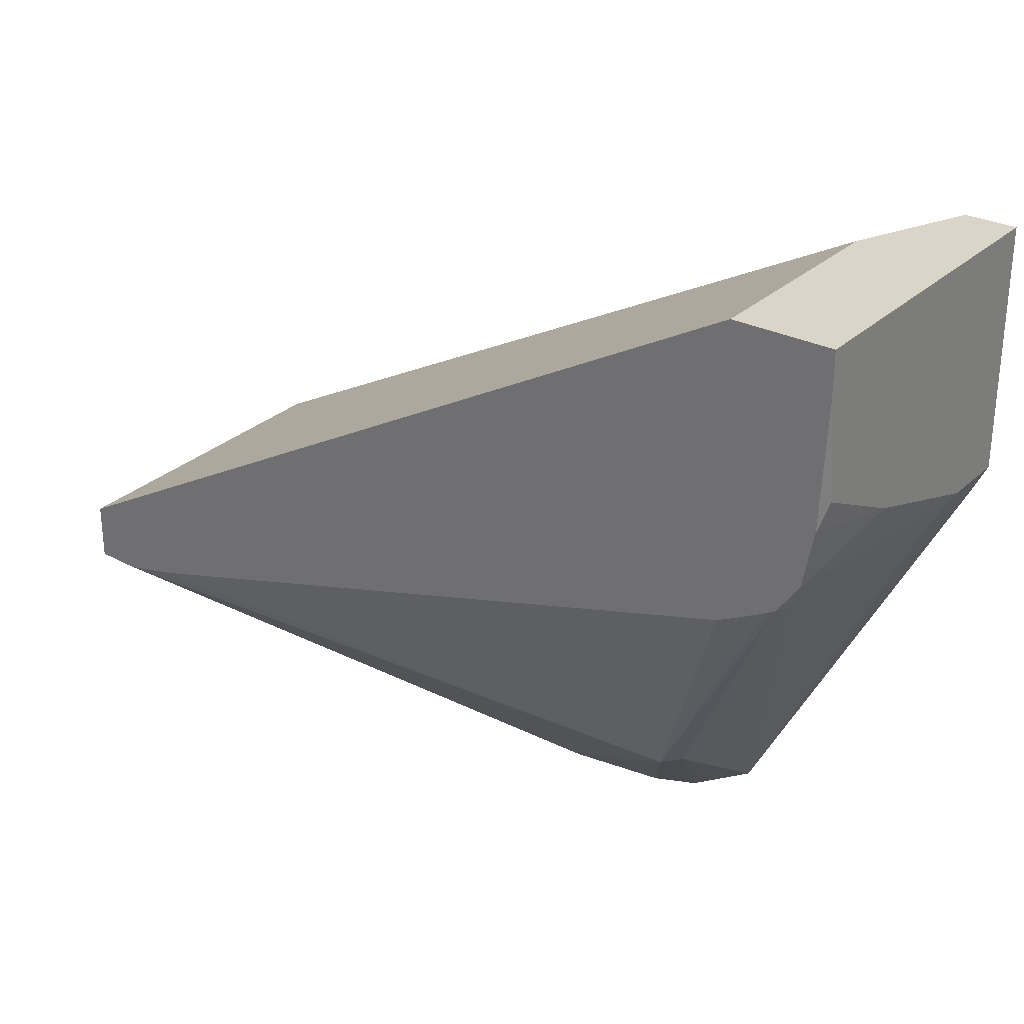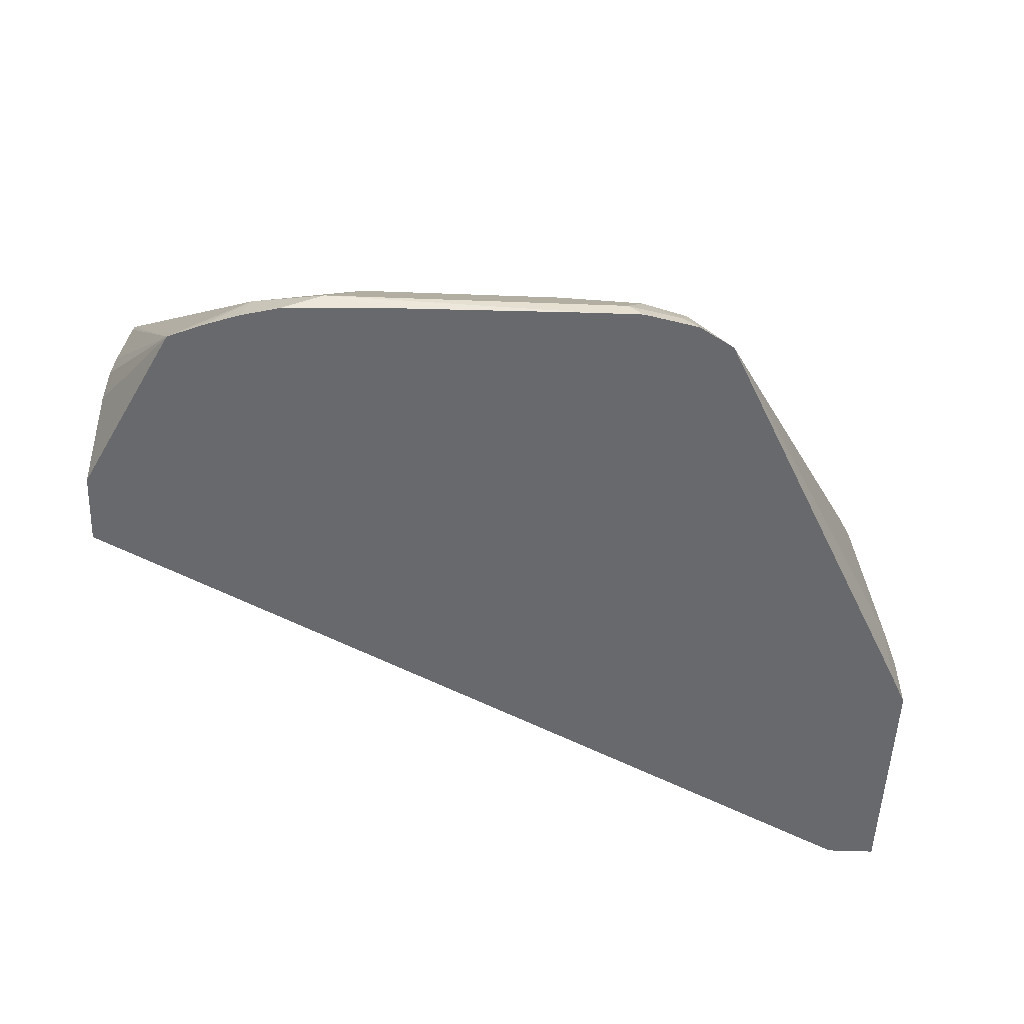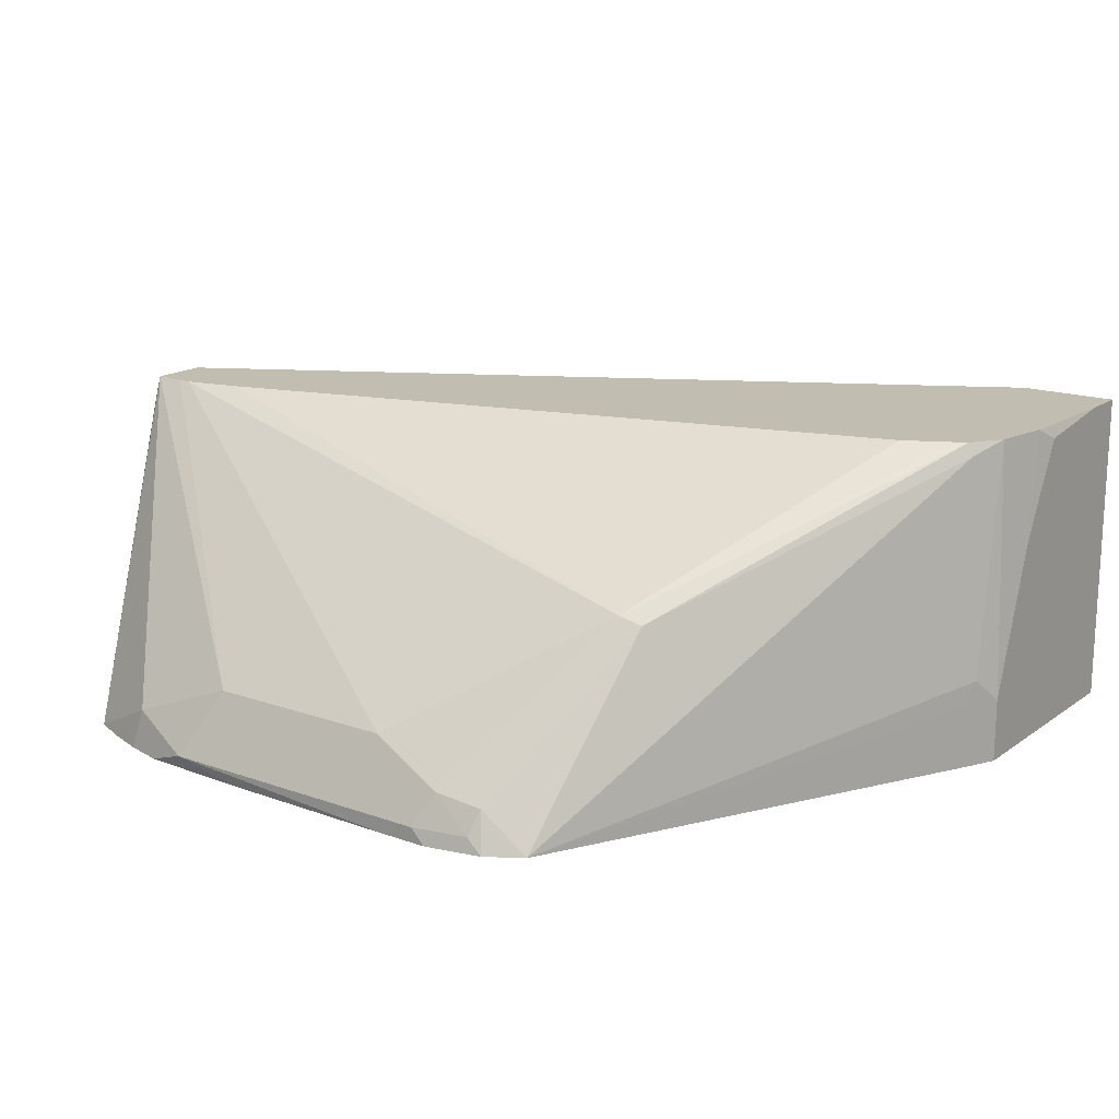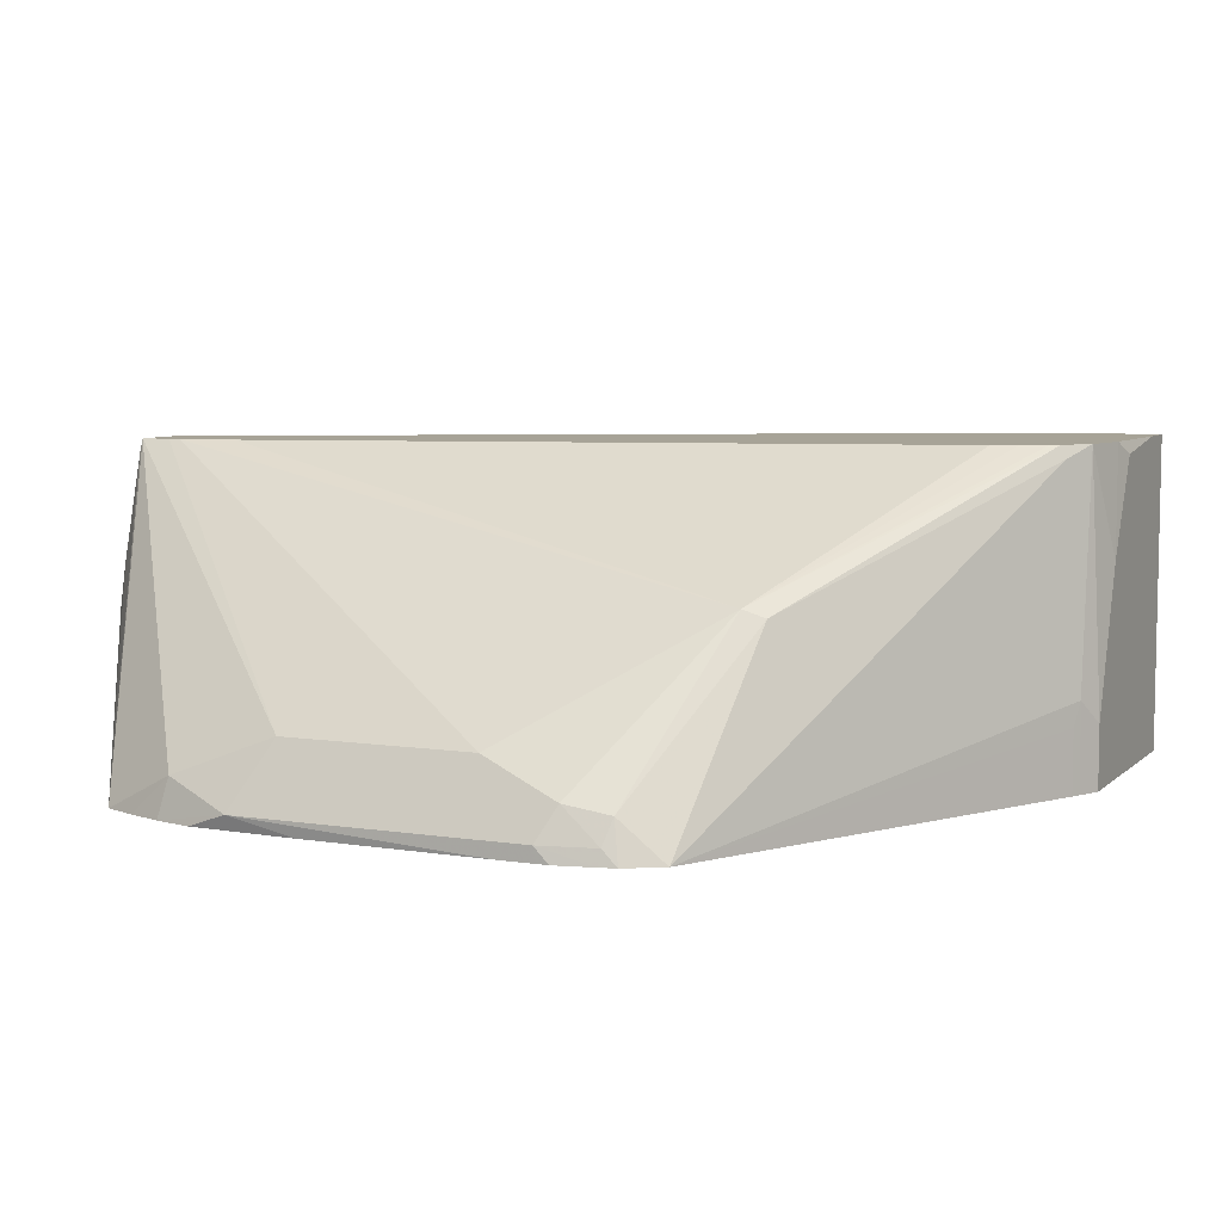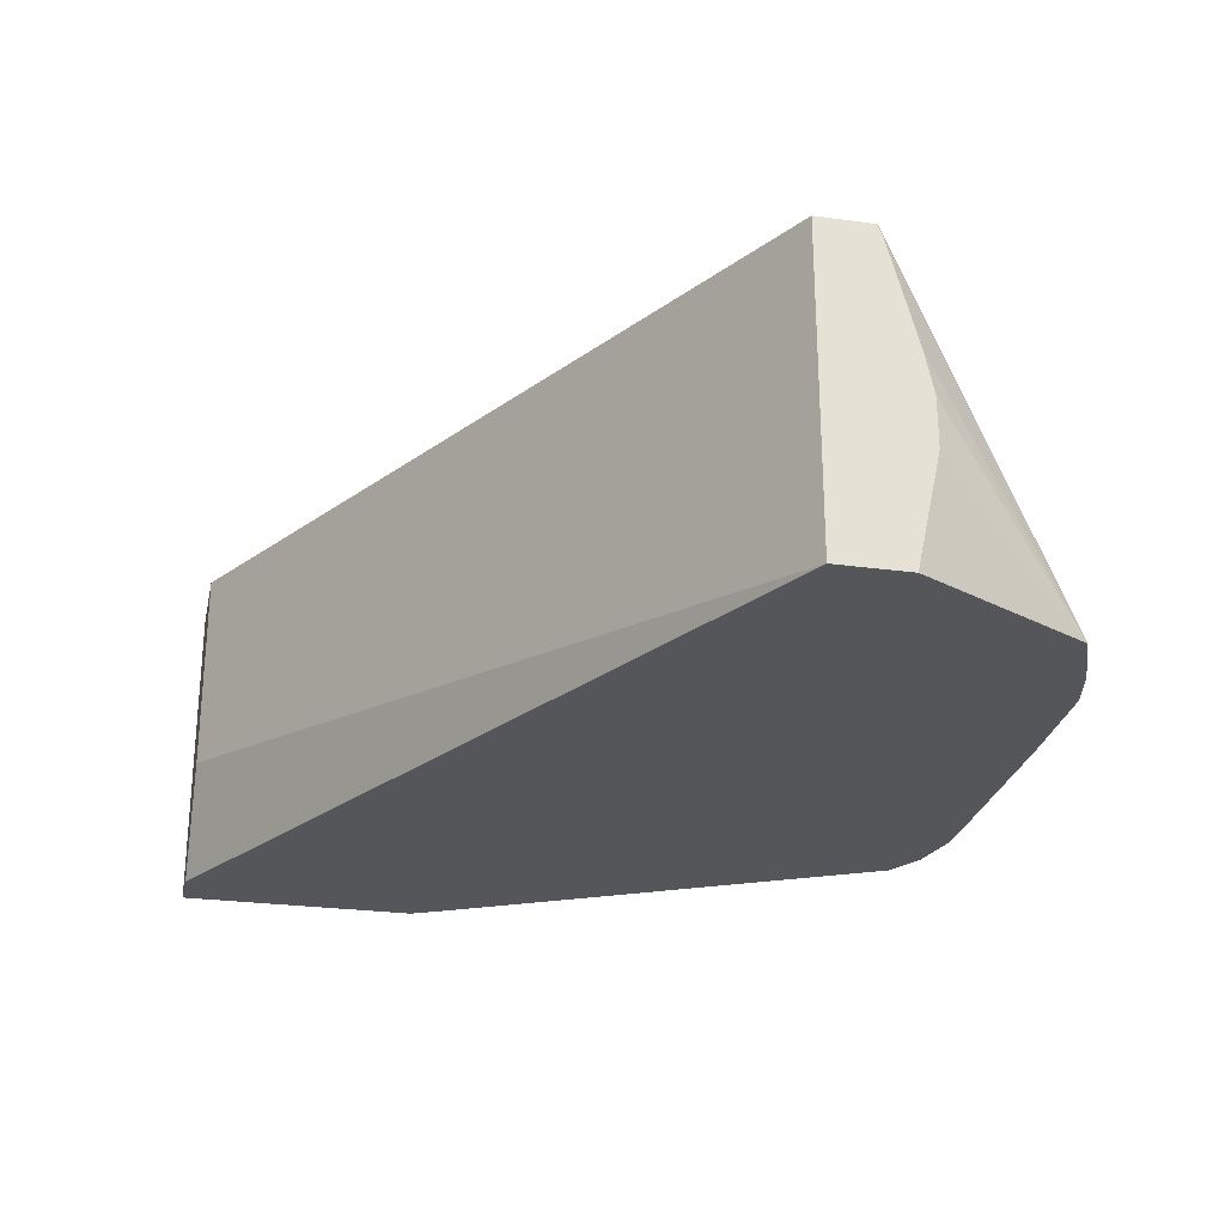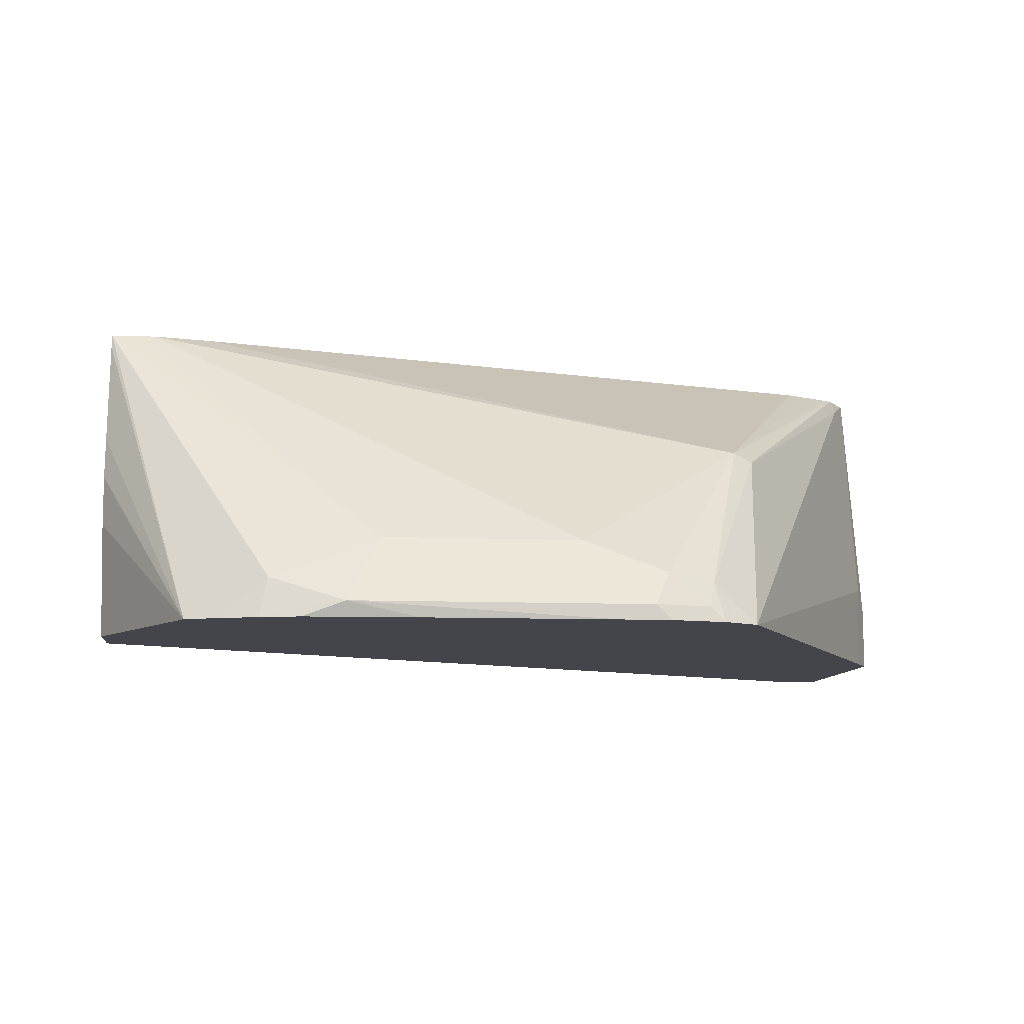
<metadata>
{"format":"obj","ext":"obj","renderer":"f3d","projection":"perspective","resolution":1024,"background":"white","views":[{"elev":29.1,"azim":-143.1,"up":"+Z"},{"elev":-52.8,"azim":177.7,"up":"+Y"},{"elev":16.8,"azim":-144.2,"up":"+Y"},{"elev":6.7,"azim":-155.4,"up":"+Y"},{"elev":-26.0,"azim":77.7,"up":"+Y"},{"elev":-9.2,"azim":173.7,"up":"+Y"}]}
</metadata>
<code>
v -0.5701 -0.133 -0.285
v -0.5828 -0.1077 -0.2724
v -0.5416 -0.1235 -0.2755
v -0.5386 -0.1388 -0.2786
v -0.5538 -0.1388 -0.2824
v -0.5968 -0.1388 -0.2841
v -0.6709 -0.1388 -0.285
v -0.6841 -0.133 -0.285
v -0.4873 -0.01401 -0.1935
v -0.4752 -0.01401 -0.193
v -0.6588 -0.1077 -0.2724
v -0.511 -0.1388 -0.2681
v -0.5244 -0.1388 -0.2737
v -0.6899 -0.1388 -0.285
v -0.7048 -0.1388 -0.2817
v -0.7055 -0.133 -0.2803
v -0.6904 -0.1203 -0.2787
v -0.4923 -0.01401 -0.1935
v -0.4752 -0.01401 -0.171
v -0.4752 -0.01909 -0.1948
v -0.7284 -0.06335 -0.2217
v -0.4752 -0.05969 -0.2056
v -0.4752 -0.07561 -0.2089
v -0.4752 -0.07601 -0.209
v -0.4752 -0.09513 -0.209
v -0.4752 -0.1388 -0.1995
v -0.7113 -0.1388 -0.2803
v -0.7078 -0.1235 -0.2755
v -0.5081 -0.01401 -0.19
v -0.4752 -0.1388 -0.171
v -0.7791 -0.01401 -0.001362
v -0.7364 -0.06652 -0.2185
v -0.8022 -0.01401 -0.1009
v -0.7986 -0.01401 -0.103
v -0.7891 -0.01401 -0.1081
v -0.7797 -0.01401 -0.1128
v -0.5137 -0.01401 -0.1888
v -0.725 -0.1388 -0.2718
v -0.7791 -0.09501 -0.001362
v -0.7976 -0.1388 -0.001362
v -0.8171 -0.01401 -0.001362
v -0.8044 -0.019 -0.1014
v -0.8108 -0.01401 -0.08869
v -0.8108 -0.1388 -0.1077
v -0.8108 -0.114 -0.1077
v -0.8124 -0.1045 -0.1045
v -0.8171 -0.1388 -0.001362
v -0.8171 -0.01401 -0.01902
v -0.8171 -0.114 -0.09502
v -0.8171 -0.05701 -0.07603
v -0.8149 -0.01401 -0.06678
v -0.8127 -0.1388 -0.1038
v -0.8171 -0.1388 -0.09502
v -0.8171 -0.019 -0.05701
f 18 21 29
f 21 34 35
f 21 33 34
f 21 32 33
f 21 28 32
f 19 39 30
f 21 36 37
f 19 31 39
f 21 35 36
f 17 28 21
f 12 24 25
f 16 27 28
f 15 27 16
f 12 25 26
f 12 23 24
f 12 22 23
f 12 20 22
f 11 21 18
f 11 17 21
f 10 20 12
f 10 22 20
f 21 37 29
f 16 28 17
f 27 38 28
f 48 51 54
f 30 39 40
f 50 54 51
f 10 23 22
f 46 53 49
f 46 52 53
f 44 46 45
f 44 52 46
f 43 50 51
f 43 49 50
f 43 46 49
f 42 46 43
f 41 53 47
f 41 49 53
f 41 50 49
f 41 54 50
f 41 48 54
f 38 46 42
f 38 45 46
f 33 42 43
f 32 42 33
f 32 38 42
f 31 40 39
f 31 47 40
f 31 41 47
f 28 38 32
f 10 24 23
f 38 44 45
f 10 26 25
f 4 53 52
f 4 47 53
f 4 40 47
f 4 30 40
f 4 26 30
f 4 12 26
f 4 13 12
f 3 13 4
f 3 12 13
f 3 10 12
f 2 18 9
f 2 10 3
f 2 9 10
f 1 11 2
f 1 8 11
f 1 14 8
f 1 7 14
f 1 6 7
f 1 5 6
f 1 4 5
f 1 3 4
f 1 2 3
f 10 25 24
f 4 52 44
f 4 44 38
f 2 11 18
f 4 27 15
f 10 30 26
f 4 38 27
f 10 19 30
f 9 19 10
f 9 31 19
f 9 41 31
f 9 48 41
f 9 43 51
f 9 33 43
f 9 34 33
f 9 35 34
f 9 36 35
f 9 51 48
f 9 37 36
f 9 29 37
f 9 18 29
f 8 17 11
f 8 16 17
f 8 15 16
f 8 14 15
f 4 6 5
f 4 7 6
f 4 14 7
f 4 15 14

</code>
